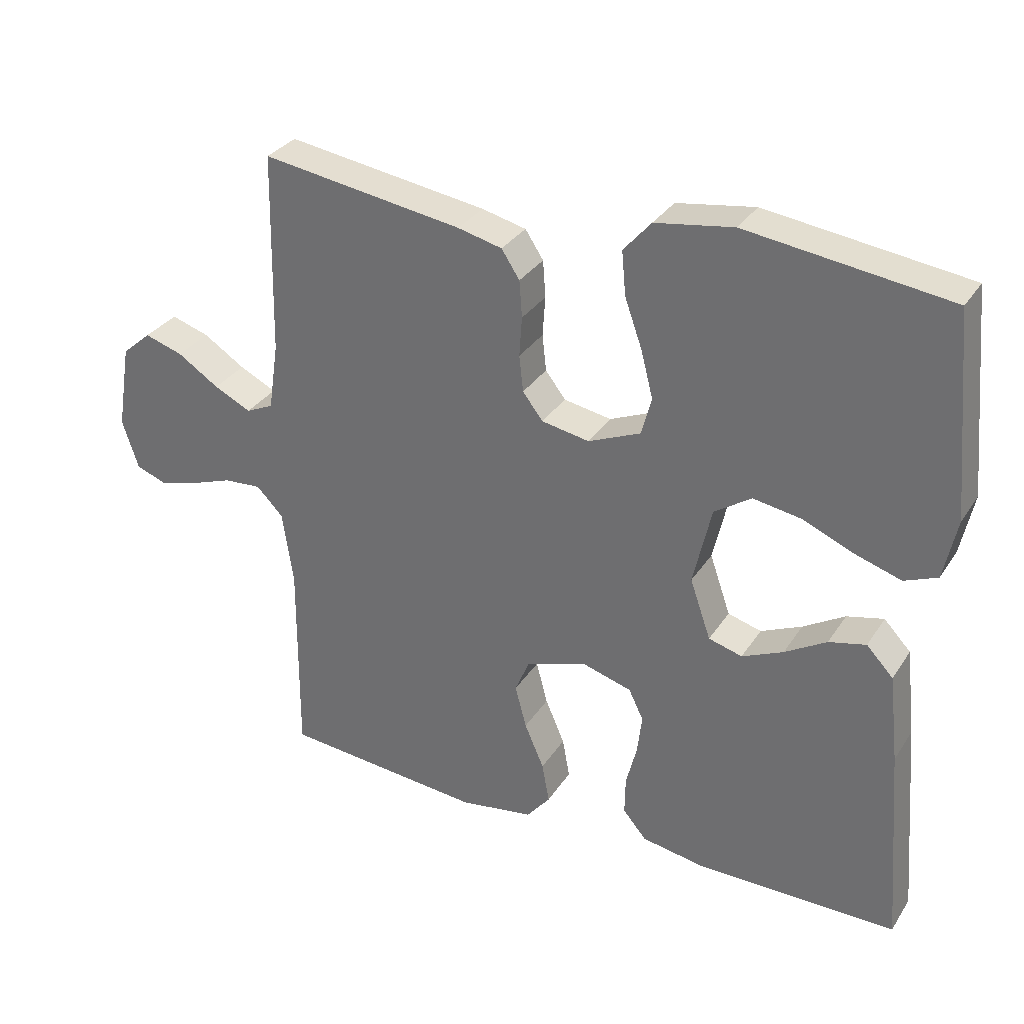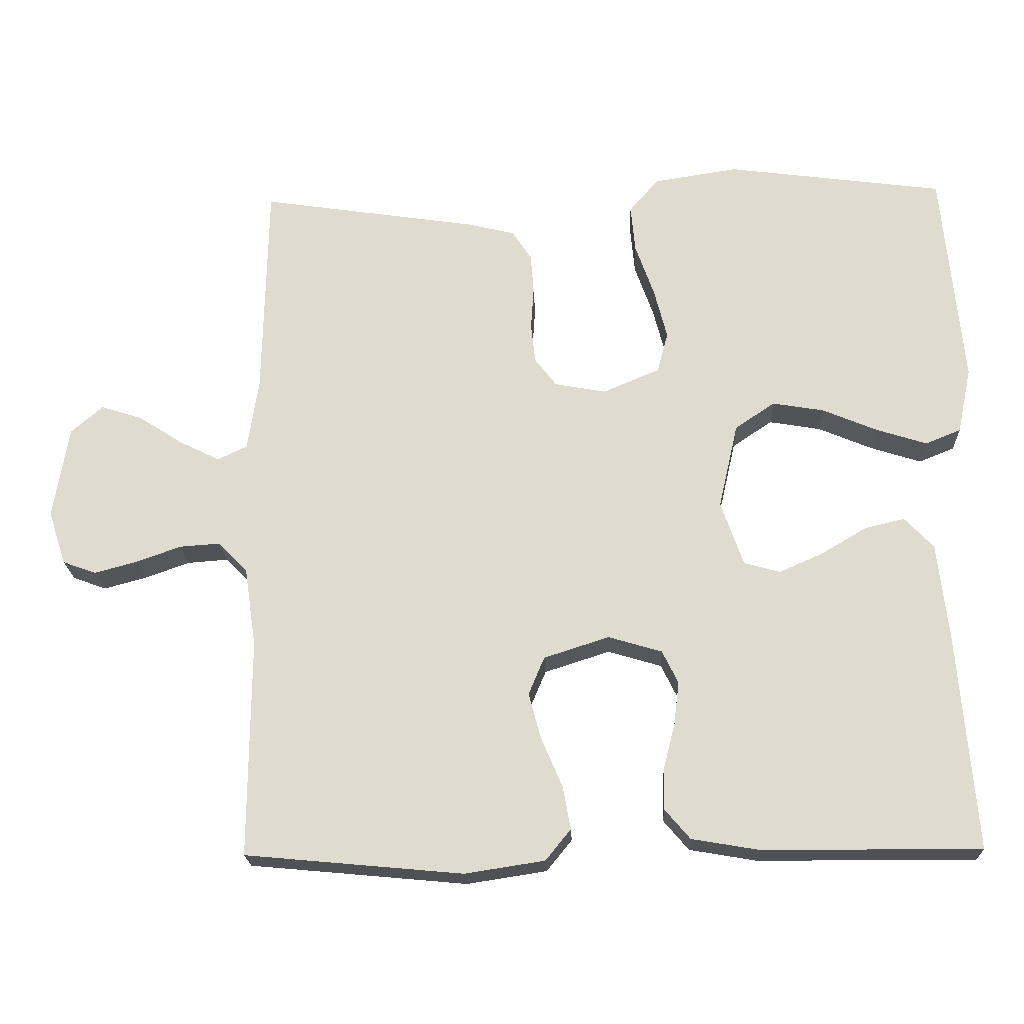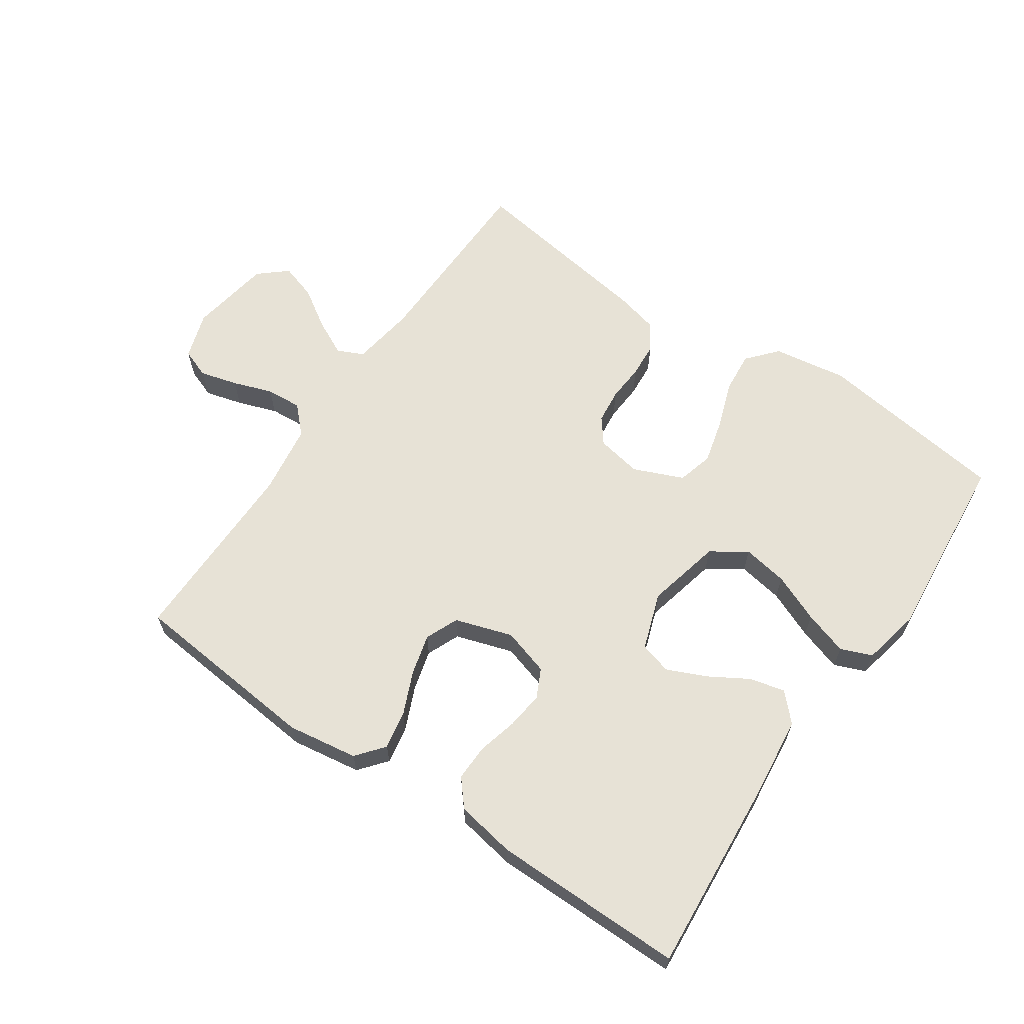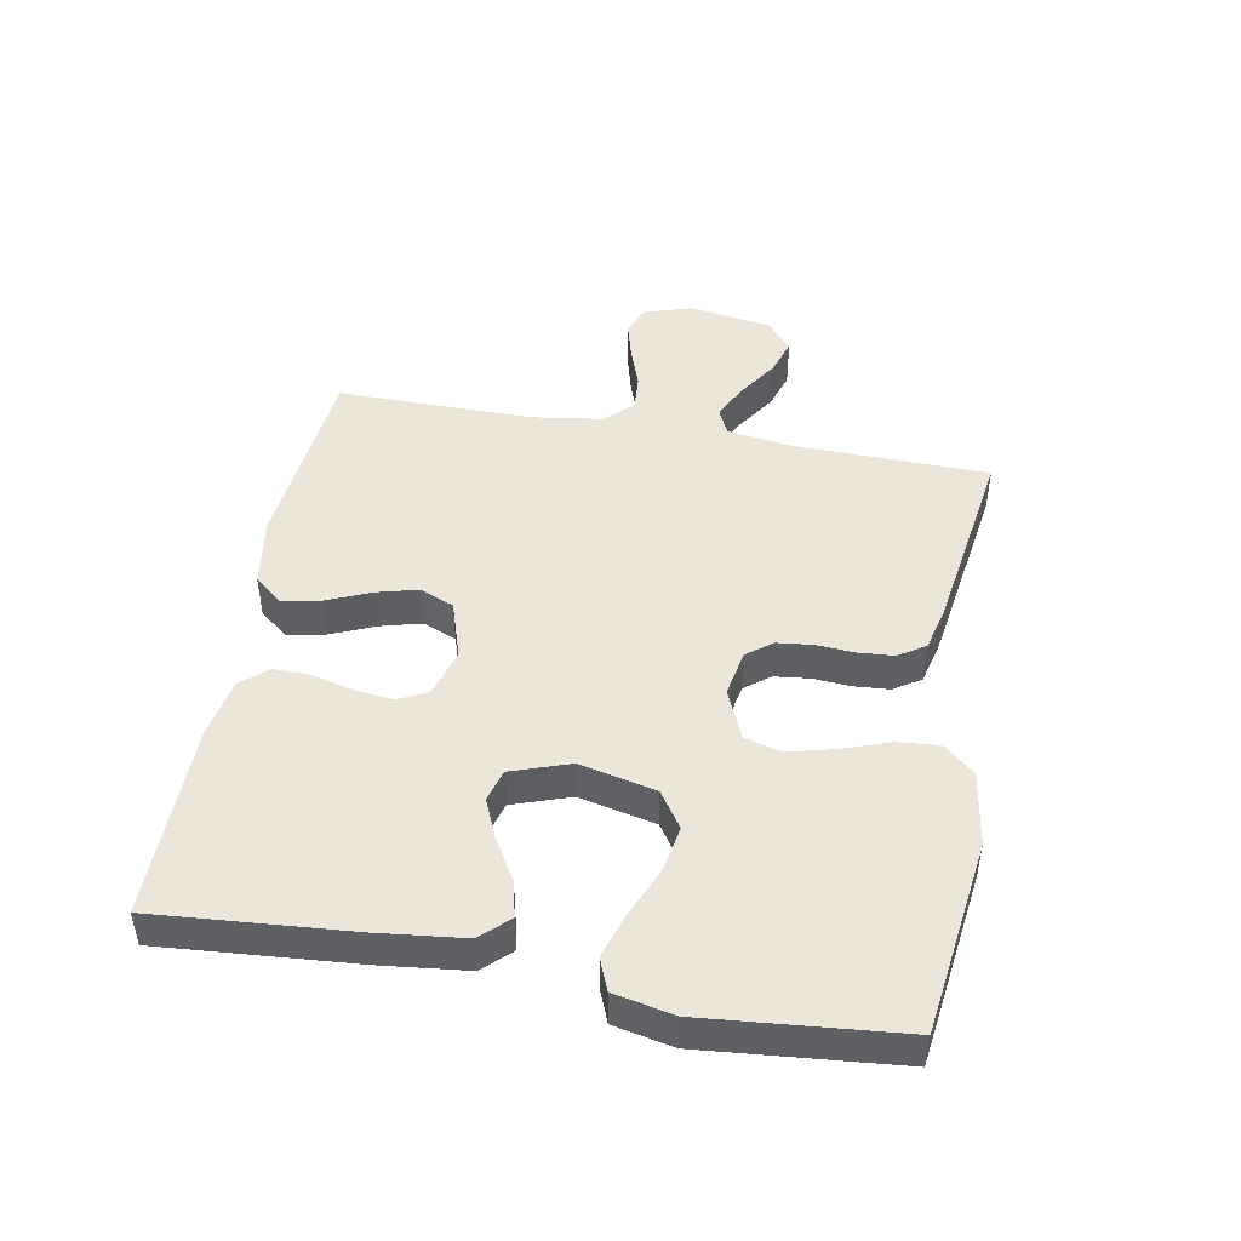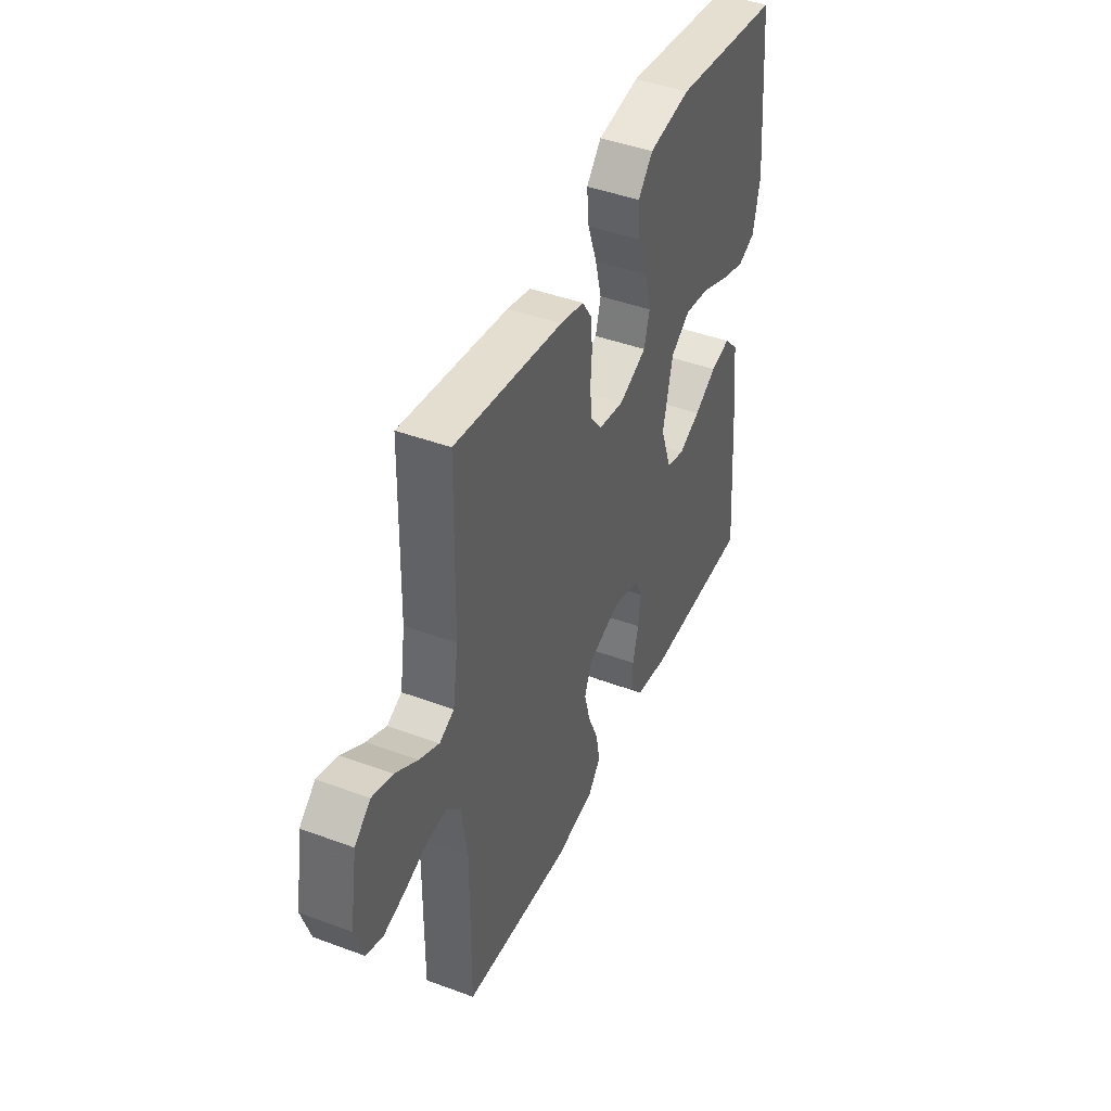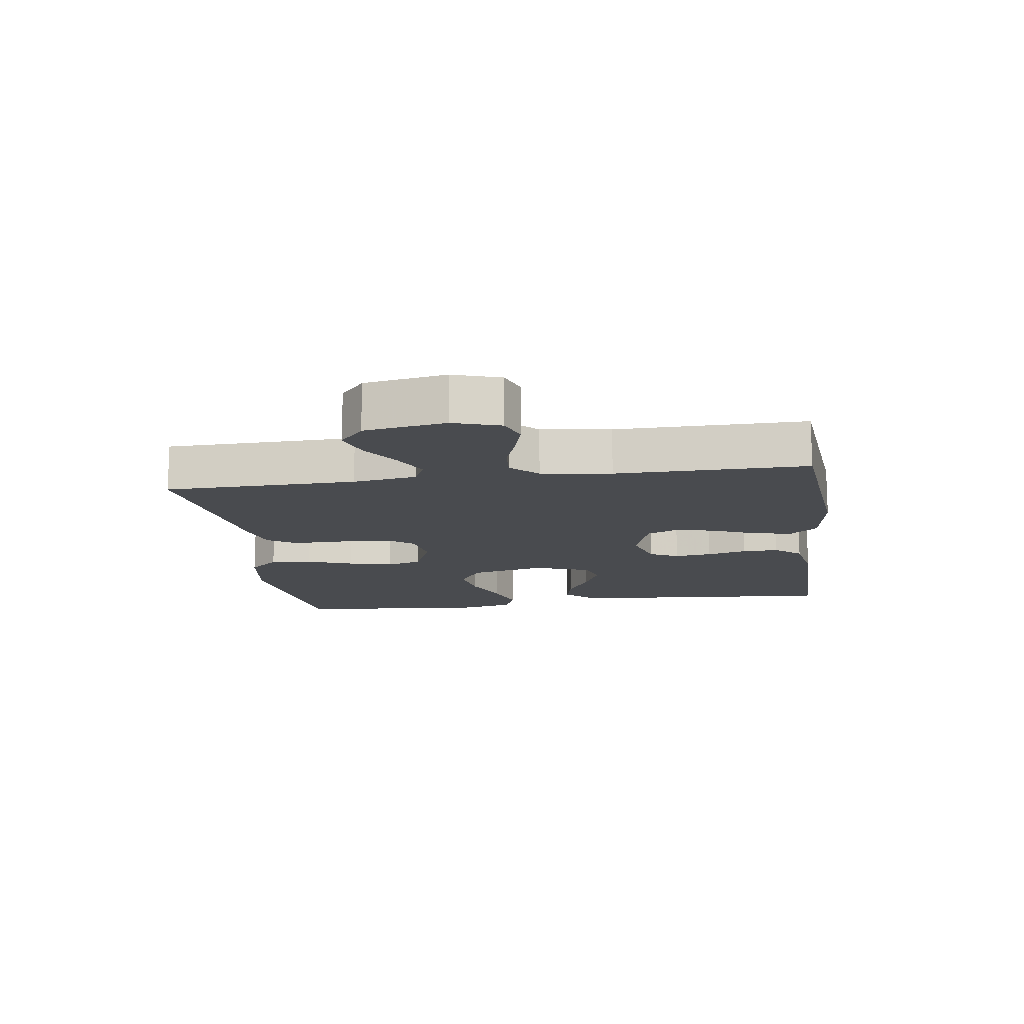
<metadata>
{"format":"obj","ext":"obj","renderer":"f3d","projection":"perspective","resolution":1024,"background":"white","views":[{"elev":31.6,"azim":-152.4,"up":"+Z"},{"elev":-20.5,"azim":-177.7,"up":"+Z"},{"elev":63.6,"azim":-145.6,"up":"+Y"},{"elev":46.7,"azim":-79.6,"up":"+Y"},{"elev":43.6,"azim":113.6,"up":"+Z"},{"elev":-13.8,"azim":98.1,"up":"+Y"}]}
</metadata>
<code>
v -0.5 0.07 -0.5
v -0.476 0.07 -0.2
v -0.461 0.07 -0.068
v -0.421 0.07 -0.026
v -0.366 0.07 -0.039
v -0.304 0.07 -0.076
v -0.243 0.07 -0.103
v -0.193 0.07 -0.089
v -0.162 0.07 0
v -0.189 0.07 0.118
v -0.244 0.07 0.155
v -0.315 0.07 0.143
v -0.391 0.07 0.111
v -0.46 0.07 0.089
v -0.509 0.07 0.109
v -0.528 0.07 0.2
v -0.5 0.07 0.5
v -0.2 0.07 0.54
v -0.084 0.07 0.522
v -0.043 0.07 0.475
v -0.049 0.07 0.41
v -0.075 0.07 0.337
v -0.093 0.07 0.267
v -0.078 0.07 0.211
v 0 0.07 0.178
v 0.071 0.07 0.191
v 0.101 0.07 0.23
v 0.107 0.07 0.284
v 0.103 0.07 0.343
v 0.107 0.07 0.398
v 0.134 0.07 0.439
v 0.2 0.07 0.455
v 0.5 0.07 0.5
v 0.506 0.07 0.2
v 0.521 0.07 0.1
v 0.562 0.07 0.081
v 0.617 0.07 0.108
v 0.679 0.07 0.148
v 0.736 0.07 0.166
v 0.78 0.07 0.128
v 0.801 0.07 0
v 0.777 0.07 -0.074
v 0.731 0.07 -0.091
v 0.672 0.07 -0.075
v 0.61 0.07 -0.053
v 0.554 0.07 -0.049
v 0.514 0.07 -0.09
v 0.498 0.07 -0.2
v 0.5 0.07 -0.5
v 0.2 0.07 -0.528
v 0.09 0.07 -0.511
v 0.055 0.07 -0.468
v 0.066 0.07 -0.408
v 0.095 0.07 -0.341
v 0.112 0.07 -0.277
v 0.09 0.07 -0.225
v 0 0.07 -0.196
v -0.074 0.07 -0.218
v -0.096 0.07 -0.263
v -0.089 0.07 -0.322
v -0.073 0.07 -0.385
v -0.072 0.07 -0.442
v -0.107 0.07 -0.483
v -0.2 0.07 -0.499
v -0.5 0 -0.5
v -0.476 0 -0.2
v -0.461 0 -0.068
v -0.421 0 -0.026
v -0.366 0 -0.039
v -0.304 0 -0.076
v -0.243 0 -0.103
v -0.193 0 -0.089
v -0.162 0 0
v -0.189 0 0.118
v -0.244 0 0.155
v -0.315 0 0.143
v -0.391 0 0.111
v -0.46 0 0.089
v -0.509 0 0.109
v -0.528 0 0.2
v -0.5 0 0.5
v -0.2 0 0.54
v -0.084 0 0.522
v -0.043 0 0.475
v -0.049 0 0.41
v -0.075 0 0.337
v -0.093 0 0.267
v -0.078 0 0.211
v 0 0 0.178
v 0.071 0 0.191
v 0.101 0 0.23
v 0.107 0 0.284
v 0.103 0 0.343
v 0.107 0 0.398
v 0.134 0 0.439
v 0.2 0 0.455
v 0.5 0 0.5
v 0.506 0 0.2
v 0.521 0 0.1
v 0.562 0 0.081
v 0.617 0 0.108
v 0.679 0 0.148
v 0.736 0 0.166
v 0.78 0 0.128
v 0.801 0 0
v 0.777 0 -0.074
v 0.731 0 -0.091
v 0.672 0 -0.075
v 0.61 0 -0.053
v 0.554 0 -0.049
v 0.514 0 -0.09
v 0.498 0 -0.2
v 0.5 0 -0.5
v 0.2 0 -0.528
v 0.09 0 -0.511
v 0.055 0 -0.468
v 0.066 0 -0.408
v 0.095 0 -0.341
v 0.112 0 -0.277
v 0.09 0 -0.225
v 0 0 -0.196
v -0.074 0 -0.218
v -0.096 0 -0.263
v -0.089 0 -0.322
v -0.073 0 -0.385
v -0.072 0 -0.442
v -0.107 0 -0.483
v -0.2 0 -0.499
f 60 61 62 63
f 59 60 63 64
f 51 52 53 54
f 51 54 55
f 48 49 50 51
f 47 48 51 55
f 46 47 55 56
f 42 43 44 45
f 40 41 42 45
f 40 45 46
f 37 38 39 40
f 36 37 40 46
f 35 36 46 56
f 31 32 33 34
f 28 29 30 31
f 27 28 31 34
f 26 27 34 35
f 19 20 21 22
f 19 22 23
f 18 19 23
f 17 18 23 24
f 15 16 17 24
f 12 13 14 15
f 3 4 5 6
f 3 6 7
f 2 3 7
f 59 64 1 2
f 58 59 2 7
f 57 58 7 8
f 56 57 8 9
f 25 26 35 56
f 25 56 9 10
f 24 25 10 11
f 12 15 24
f 11 12 24
f 127 126 125 124
f 128 127 124 123
f 118 117 116 115
f 119 118 115
f 115 114 113 112
f 119 115 112 111
f 120 119 111 110
f 109 108 107 106
f 109 106 105 104
f 110 109 104
f 104 103 102 101
f 110 104 101 100
f 120 110 100 99
f 98 97 96 95
f 95 94 93 92
f 98 95 92 91
f 99 98 91 90
f 86 85 84 83
f 87 86 83
f 87 83 82
f 88 87 82 81
f 88 81 80 79
f 79 78 77 76
f 70 69 68 67
f 71 70 67
f 71 67 66
f 66 65 128 123
f 71 66 123 122
f 72 71 122 121
f 73 72 121 120
f 120 99 90 89
f 74 73 120 89
f 75 74 89 88
f 88 79 76
f 88 76 75
f 1 65 66 2
f 2 66 67 3
f 3 67 68 4
f 4 68 69 5
f 5 69 70 6
f 6 70 71 7
f 7 71 72 8
f 8 72 73 9
f 9 73 74 10
f 10 74 75 11
f 11 75 76 12
f 12 76 77 13
f 13 77 78 14
f 14 78 79 15
f 15 79 80 16
f 16 80 81 17
f 17 81 82 18
f 18 82 83 19
f 19 83 84 20
f 20 84 85 21
f 21 85 86 22
f 22 86 87 23
f 23 87 88 24
f 24 88 89 25
f 25 89 90 26
f 26 90 91 27
f 27 91 92 28
f 28 92 93 29
f 29 93 94 30
f 30 94 95 31
f 31 95 96 32
f 32 96 97 33
f 33 97 98 34
f 34 98 99 35
f 35 99 100 36
f 36 100 101 37
f 37 101 102 38
f 38 102 103 39
f 39 103 104 40
f 40 104 105 41
f 41 105 106 42
f 42 106 107 43
f 43 107 108 44
f 44 108 109 45
f 45 109 110 46
f 46 110 111 47
f 47 111 112 48
f 48 112 113 49
f 49 113 114 50
f 50 114 115 51
f 51 115 116 52
f 52 116 117 53
f 53 117 118 54
f 54 118 119 55
f 55 119 120 56
f 56 120 121 57
f 57 121 122 58
f 58 122 123 59
f 59 123 124 60
f 60 124 125 61
f 61 125 126 62
f 62 126 127 63
f 63 127 128 64
f 64 128 65 1

</code>
